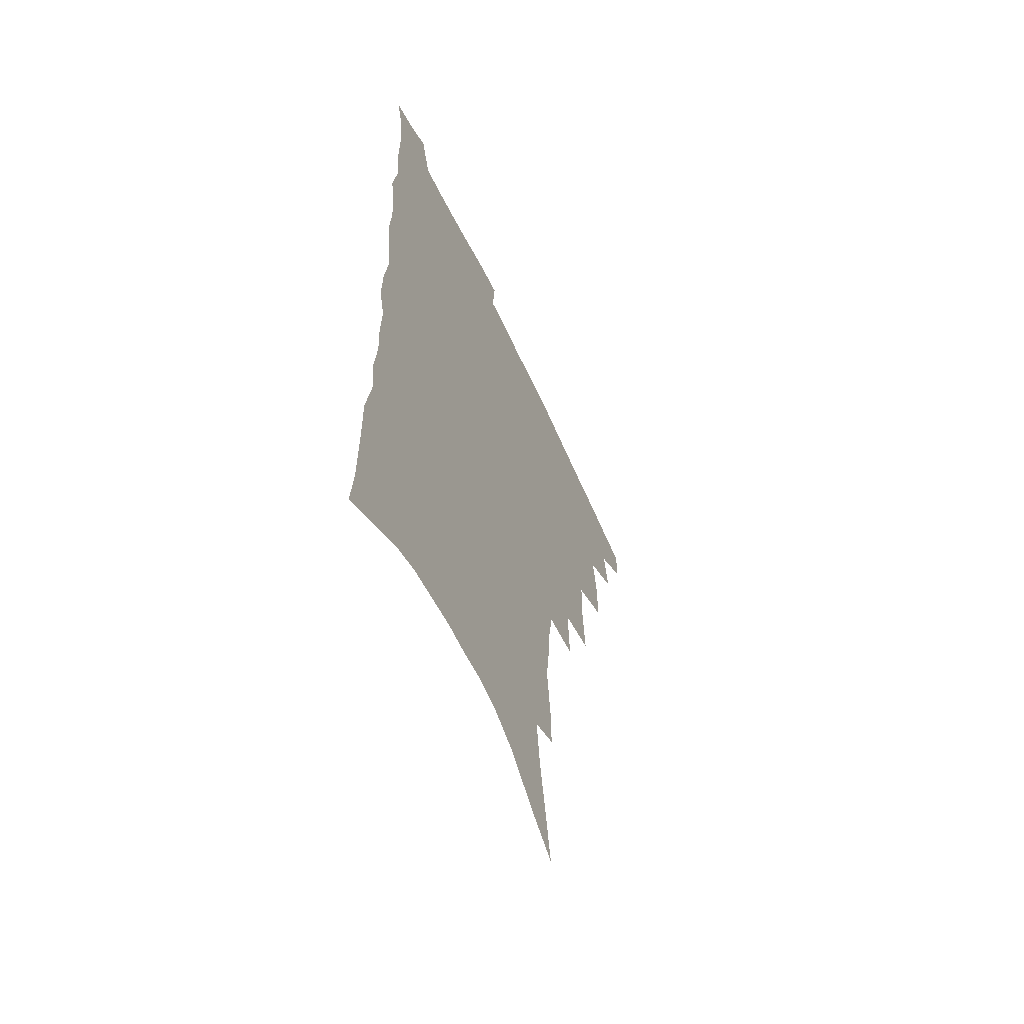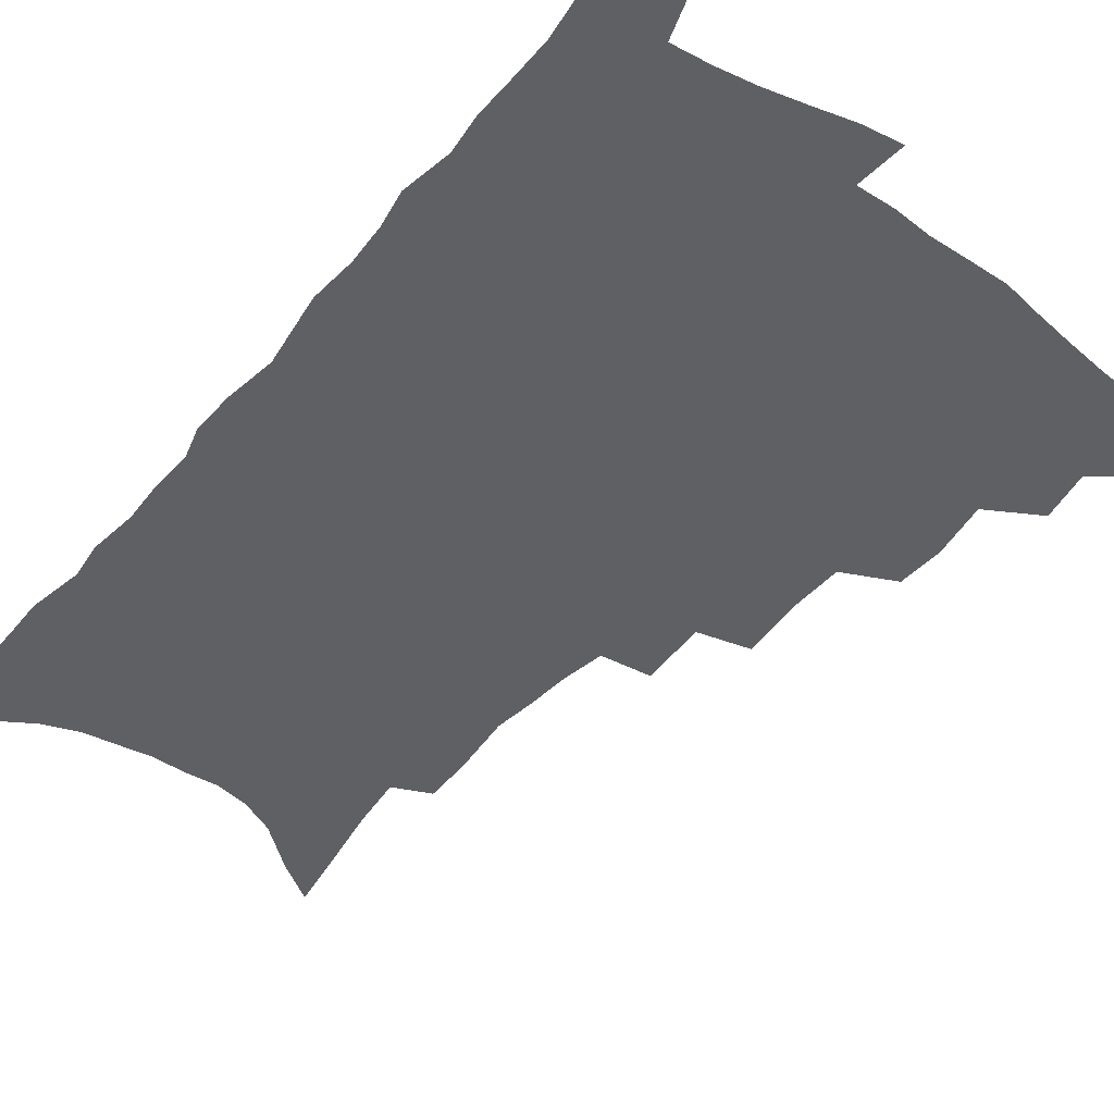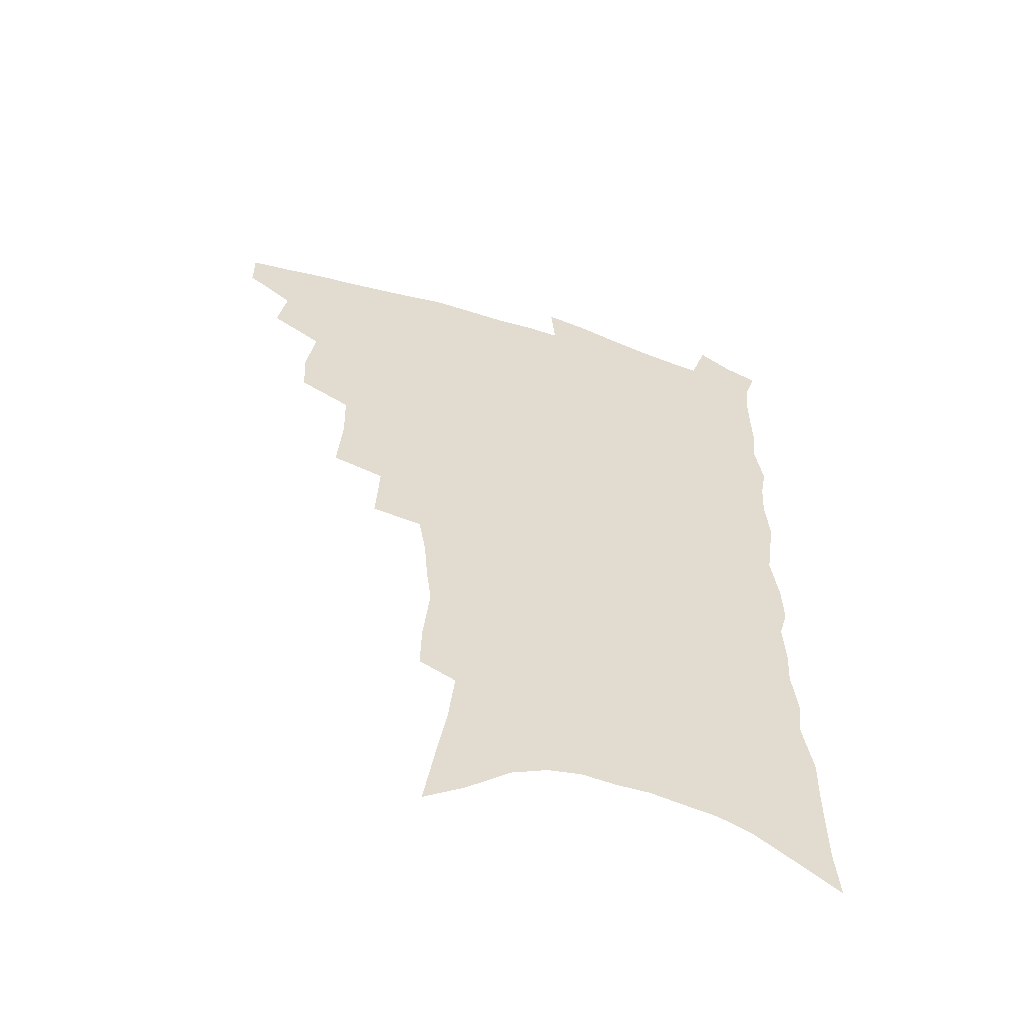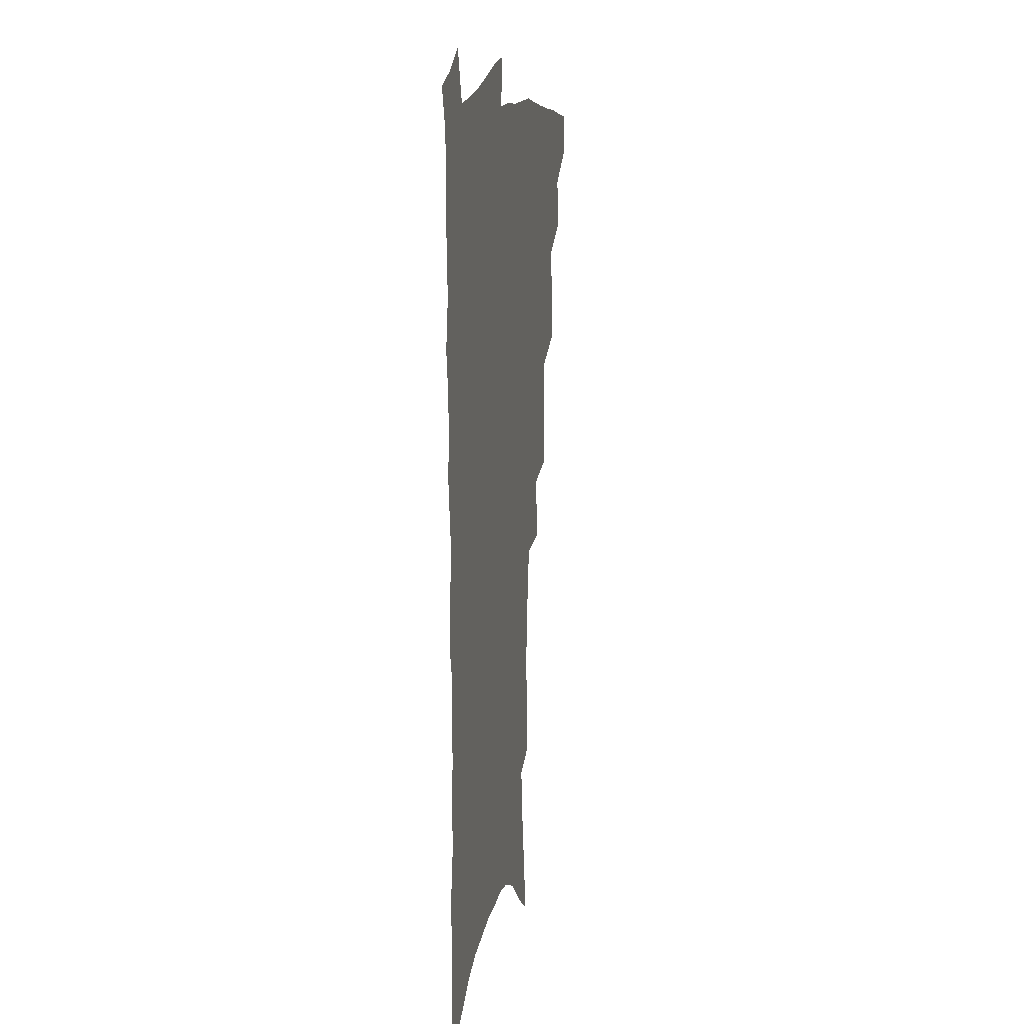
<metadata>
{"format":"obj","ext":"obj","renderer":"f3d","projection":"perspective","resolution":1024,"background":"white","views":[{"elev":-60.4,"azim":114.7,"up":"+Y"},{"elev":-45.2,"azim":142.8,"up":"+Z"},{"elev":-57.1,"azim":-18.1,"up":"+Y"},{"elev":14.3,"azim":100.9,"up":"+Y"}]}
</metadata>
<code>
v 468.7 485.8 0
v 468.6 501.2 0
v 483.1 454.5 0
v 486.6 473.3 0
v 485.8 488.6 0
v 484.5 503.5 0
v 500 405.1 0
v 499.1 422.5 0
v 502.4 443.5 0
v 503.1 460.5 0
v 503.5 476.1 0
v 501.3 490.9 0
v 499 506 0
v 517.9 352.2 0
v 519.8 376.7 0
v 519.3 396.2 0
v 520.9 416.7 0
v 520.2 432.8 0
v 520.7 449.5 0
v 521.2 465 0
v 518.8 478.6 0
v 517 492.7 0
v 514.3 507.7 0
v 536.1 322.2 0
v 537.4 347.6 0
v 536.7 367.7 0
v 536.6 387.2 0
v 536.2 404.6 0
v 534.9 419.4 0
v 534.1 434.5 0
v 535 451.4 0
v 534.8 466.4 0
v 533.2 480.4 0
v 531.3 494.7 0
v 528.9 509.7 0
v 558.5 230.1 0
v 558.9 248.1 0
v 561.3 272.2 0
v 559.4 286.8 0
v 557.9 304.2 0
v 555.1 320.1 0
v 553.4 338.9 0
v 552.3 357.4 0
v 551.2 374.8 0
v 551.1 393.1 0
v 550 407.8 0
v 549.4 423.2 0
v 550.2 439.7 0
v 549.3 453.7 0
v 549.2 468.1 0
v 547.2 482.3 0
v 545.6 496.5 0
v 543.3 511.9 0
v 562.1 155.5 0
v 565.9 179 0
v 570.1 203.5 0
v 572.3 224 0
v 572.7 242.3 0
v 572.9 260.7 0
v 572.6 278.6 0
v 572.1 297.5 0
v 569.9 312.4 0
v 568.6 330.1 0
v 566.5 345.3 0
v 566.1 364.3 0
v 565.5 381.4 0
v 563.8 395.1 0
v 564.4 412.3 0
v 564.5 427.9 0
v 563.9 442 0
v 564 456.5 0
v 562.6 469.8 0
v 562.2 483.4 0
v 560.3 497.6 0
v 557.5 514.4 0
v 577.2 165.9 0
v 579.4 186.5 0
v 585.4 216.1 0
v 586.1 234.8 0
v 586.1 252.8 0
v 584.6 266.8 0
v 584.3 285.1 0
v 584.2 305.6 0
v 583 321.4 0
v 581.2 336.2 0
v 580.3 353.3 0
v 578.9 368 0
v 578.9 386.1 0
v 578.6 401.1 0
v 577.4 414.3 0
v 577.9 430.6 0
v 577.7 444.3 0
v 577.2 457.6 0
v 576.4 470.7 0
v 576.1 484.2 0
v 574.4 498.7 0
v 572.7 514.3 0
v 593.9 180.1 0
v 597.2 204.8 0
v 597.6 222 0
v 597.8 239.9 0
v 597.6 258.2 0
v 596.9 274.7 0
v 596.3 291.6 0
v 595.1 306.7 0
v 594.8 327.4 0
v 593.2 339.4 0
v 592.5 356.8 0
v 591.7 372.1 0
v 591.2 386.8 0
v 591.2 403.4 0
v 590.6 416.9 0
v 590.6 431 0
v 590.6 445.1 0
v 590.3 458.2 0
v 590.1 471.5 0
v 589.6 485 0
v 588.5 499.4 0
v 587.6 514 0
v 607.4 186.5 0
v 609.1 208.1 0
v 609.7 227.5 0
v 609.4 244.5 0
v 608.6 259.6 0
v 607.7 274.3 0
v 607.6 294.8 0
v 607 312.7 0
v 606.1 327.1 0
v 605.1 342.8 0
v 604.7 360.1 0
v 604.1 375 0
v 603.6 389.1 0
v 603.5 404.4 0
v 603.6 419.1 0
v 603.5 432.5 0
v 603.6 445.9 0
v 603.6 458.8 0
v 603.7 471.9 0
v 603.8 485.1 0
v 603.3 498.8 0
v 601.7 515.2 0
v 620.2 188.9 0
v 621 211.2 0
v 621 228.9 0
v 620.7 246.1 0
v 620.3 264.9 0
v 619.6 282.1 0
v 618.9 294.6 0
v 618.2 315.9 0
v 617.5 329.1 0
v 616.9 346 0
v 616.4 360.7 0
v 616.1 375 0
v 615.9 391.3 0
v 615.8 405.7 0
v 615.8 419.7 0
v 616 432.9 0
v 616.1 445.7 0
v 616.5 458.9 0
v 617.4 472.3 0
v 617.4 484.9 0
v 617.1 498.6 0
v 616 514.8 0
v 614.4 533.3 0
v 632.9 187.9 0
v 632.7 210.6 0
v 632.4 232.9 0
v 632.2 247.7 0
v 631.5 266 0
v 631 280.7 0
v 630.2 298.3 0
v 629.6 314.2 0
v 629 330.2 0
v 628.3 347 0
v 628.2 360 0
v 627.9 376 0
v 627.8 390.9 0
v 627.8 405.3 0
v 627.9 419.2 0
v 628.4 434.4 0
v 628.8 446.2 0
v 629.3 458.7 0
v 629.9 471.9 0
v 630.4 484.6 0
v 630.7 498 0
v 630.2 513.6 0
v 628.8 531.3 0
v 645.7 188.2 0
v 644.6 211.7 0
v 644.6 228 0
v 643.8 245.8 0
v 642.7 265.3 0
v 642.2 281.2 0
v 641.3 298.8 0
v 640.7 315.1 0
v 640.8 328.4 0
v 640 345.1 0
v 639.8 360.8 0
v 639.9 374.9 0
v 639.8 389.8 0
v 639.9 404.2 0
v 639.8 419.7 0
v 640.6 432.6 0
v 641.2 445.2 0
v 641.9 458.1 0
v 642.5 471.5 0
v 643.3 484 0
v 644.2 497 0
v 645.6 509.7 0
v 644.1 527.5 0
v 658.6 186.3 0
v 657.2 207.7 0
v 655.9 228.3 0
v 655.7 243.3 0
v 654 264 0
v 654.1 278.1 0
v 652.5 298.1 0
v 652.2 313.1 0
v 652.2 327.4 0
v 651.7 343.5 0
v 651.4 359.1 0
v 652.3 372.1 0
v 652 387.5 0
v 652.7 400.8 0
v 652.1 417.4 0
v 652.8 430.7 0
v 654 443.1 0
v 654.4 457.2 0
v 655 470.4 0
v 656.2 483 0
v 657.4 495.9 0
v 658.5 509 0
v 659 524.1 0
v 671.3 184.5 0
v 669.8 204.5 0
v 668.4 223.9 0
v 667.5 241.3 0
v 666.8 258.5 0
v 665.7 276.1 0
v 664.4 294.2 0
v 663.7 310.4 0
v 664.4 324 0
v 663.7 340.7 0
v 664.6 354.1 0
v 664.6 369.2 0
v 664 385.6 0
v 664.9 398.8 0
v 664.2 415.4 0
v 665.4 428.3 0
v 666.2 441.8 0
v 667.5 454.7 0
v 667.9 468.6 0
v 668.8 482.2 0
v 670.6 494.8 0
v 672 508.1 0
v 673.6 521.6 0
v 684.7 179.7 0
v 683.7 197.7 0
v 682.1 217.2 0
v 680.1 237 0
v 679 254.6 0
v 678.4 271.1 0
v 677.2 288.6 0
v 677.9 302.7 0
v 676.1 321.3 0
v 677.1 335 0
v 676.6 351 0
v 677.5 364.9 0
v 676.8 381.3 0
v 677.9 395 0
v 678.1 410 0
v 678.6 424.5 0
v 678.9 439.1 0
v 680.7 452 0
v 680.4 467.5 0
v 682 480.1 0
v 683.4 493.2 0
v 685.7 506.3 0
v 687.8 520.2 0
v 694.1 539.8 0
v 700.3 170.1 0
v 698.7 189.2 0
v 697.5 207.5 0
v 696.4 225.6 0
v 693.4 246.2 0
v 693 262.6 0
v 691.8 280.1 0
v 690.9 296.9 0
v 691.2 312 0
v 691.9 326.7 0
v 693 341 0
v 691.6 358.3 0
v 692 373.4 0
v 693.7 387 0
v 693.1 403.1 0
v 694.6 417.1 0
v 693 434.1 0
v 695.8 446.9 0
v 694.3 463.8 0
v 695.1 477.6 0
v 697.3 490.6 0
v 699.4 504.1 0
v 701.1 517.6 0
v 706.6 532.4 0
v 716.4 159.9 0
v 714.7 179 0
v 714.5 195.6 0
v 714.5 212 0
v 714.8 228.1 0
v 711.1 249 0
v 712.6 263 0
v 710.5 281.4 0
v 711.2 296.4 0
v 710.4 313.1 0
v 713.8 325.4 0
v 713.2 342 0
v 710.4 361.2 0
v 712.4 375.2 0
v 714.3 389.5 0
v 712.8 407.1 0
v 713.6 422.5 0
v 716 436.4 0
v 712.8 455.4 0
v 714.4 469.9 0
v 714 485.4 0
v 713.8 501.2 0
v 715.6 514.9 0
v 719.6 527.9 0
f 4 5 1
f 1 5 2
f 5 6 2
f 9 10 3
f 3 10 4
f 10 11 4
f 4 11 5
f 11 12 5
f 5 12 6
f 12 13 6
f 16 17 7
f 7 17 8
f 17 18 8
f 8 18 9
f 18 19 9
f 9 19 10
f 19 20 10
f 10 20 11
f 20 21 11
f 11 21 12
f 21 22 12
f 12 22 13
f 22 23 13
f 25 26 14
f 14 26 15
f 26 27 15
f 15 27 16
f 27 28 16
f 16 28 17
f 28 29 17
f 17 29 18
f 29 30 18
f 18 30 19
f 30 31 19
f 19 31 20
f 31 32 20
f 20 32 21
f 32 33 21
f 21 33 22
f 33 34 22
f 22 34 23
f 34 35 23
f 41 42 24
f 24 42 25
f 42 43 25
f 25 43 26
f 43 44 26
f 26 44 27
f 44 45 27
f 27 45 28
f 45 46 28
f 28 46 29
f 46 47 29
f 29 47 30
f 47 48 30
f 30 48 31
f 48 49 31
f 31 49 32
f 49 50 32
f 32 50 33
f 50 51 33
f 33 51 34
f 51 52 34
f 34 52 35
f 52 53 35
f 57 58 36
f 36 58 37
f 58 59 37
f 37 59 38
f 59 60 38
f 38 60 39
f 60 61 39
f 39 61 40
f 61 62 40
f 40 62 41
f 62 63 41
f 41 63 42
f 63 64 42
f 42 64 43
f 64 65 43
f 43 65 44
f 65 66 44
f 44 66 45
f 66 67 45
f 45 67 46
f 67 68 46
f 46 68 47
f 68 69 47
f 47 69 48
f 69 70 48
f 48 70 49
f 70 71 49
f 49 71 50
f 71 72 50
f 50 72 51
f 72 73 51
f 51 73 52
f 73 74 52
f 52 74 53
f 74 75 53
f 54 76 55
f 76 77 55
f 55 77 56
f 77 78 56
f 56 78 57
f 78 79 57
f 57 79 58
f 79 80 58
f 58 80 59
f 80 81 59
f 59 81 60
f 81 82 60
f 60 82 61
f 82 83 61
f 61 83 62
f 83 84 62
f 62 84 63
f 84 85 63
f 63 85 64
f 85 86 64
f 64 86 65
f 86 87 65
f 65 87 66
f 87 88 66
f 66 88 67
f 88 89 67
f 67 89 68
f 89 90 68
f 68 90 69
f 90 91 69
f 69 91 70
f 91 92 70
f 70 92 71
f 92 93 71
f 71 93 72
f 93 94 72
f 72 94 73
f 94 95 73
f 73 95 74
f 95 96 74
f 74 96 75
f 96 97 75
f 76 98 77
f 98 99 77
f 77 99 78
f 99 100 78
f 78 100 79
f 100 101 79
f 79 101 80
f 101 102 80
f 80 102 81
f 102 103 81
f 81 103 82
f 103 104 82
f 82 104 83
f 104 105 83
f 83 105 84
f 105 106 84
f 84 106 85
f 106 107 85
f 85 107 86
f 107 108 86
f 86 108 87
f 108 109 87
f 87 109 88
f 109 110 88
f 88 110 89
f 110 111 89
f 89 111 90
f 111 112 90
f 90 112 91
f 112 113 91
f 91 113 92
f 113 114 92
f 92 114 93
f 114 115 93
f 93 115 94
f 115 116 94
f 94 116 95
f 116 117 95
f 95 117 96
f 117 118 96
f 96 118 97
f 118 119 97
f 98 120 99
f 120 121 99
f 99 121 100
f 121 122 100
f 100 122 101
f 122 123 101
f 101 123 102
f 123 124 102
f 102 124 103
f 124 125 103
f 103 125 104
f 125 126 104
f 104 126 105
f 126 127 105
f 105 127 106
f 127 128 106
f 106 128 107
f 128 129 107
f 107 129 108
f 129 130 108
f 108 130 109
f 130 131 109
f 109 131 110
f 131 132 110
f 110 132 111
f 132 133 111
f 111 133 112
f 133 134 112
f 112 134 113
f 134 135 113
f 113 135 114
f 135 136 114
f 114 136 115
f 136 137 115
f 115 137 116
f 137 138 116
f 116 138 117
f 138 139 117
f 117 139 118
f 139 140 118
f 118 140 119
f 140 141 119
f 120 142 121
f 142 143 121
f 121 143 122
f 143 144 122
f 122 144 123
f 144 145 123
f 123 145 124
f 145 146 124
f 124 146 125
f 146 147 125
f 125 147 126
f 147 148 126
f 126 148 127
f 148 149 127
f 127 149 128
f 149 150 128
f 128 150 129
f 150 151 129
f 129 151 130
f 151 152 130
f 130 152 131
f 152 153 131
f 131 153 132
f 153 154 132
f 132 154 133
f 154 155 133
f 133 155 134
f 155 156 134
f 134 156 135
f 156 157 135
f 135 157 136
f 157 158 136
f 136 158 137
f 158 159 137
f 137 159 138
f 159 160 138
f 138 160 139
f 160 161 139
f 139 161 140
f 161 162 140
f 140 162 141
f 162 163 141
f 142 165 143
f 165 166 143
f 143 166 144
f 166 167 144
f 144 167 145
f 167 168 145
f 145 168 146
f 168 169 146
f 146 169 147
f 169 170 147
f 147 170 148
f 170 171 148
f 148 171 149
f 171 172 149
f 149 172 150
f 172 173 150
f 150 173 151
f 173 174 151
f 151 174 152
f 174 175 152
f 152 175 153
f 175 176 153
f 153 176 154
f 176 177 154
f 154 177 155
f 177 178 155
f 155 178 156
f 178 179 156
f 156 179 157
f 179 180 157
f 157 180 158
f 180 181 158
f 158 181 159
f 181 182 159
f 159 182 160
f 182 183 160
f 160 183 161
f 183 184 161
f 161 184 162
f 184 185 162
f 162 185 163
f 185 186 163
f 163 186 164
f 186 187 164
f 165 188 166
f 188 189 166
f 166 189 167
f 189 190 167
f 167 190 168
f 190 191 168
f 168 191 169
f 191 192 169
f 169 192 170
f 192 193 170
f 170 193 171
f 193 194 171
f 171 194 172
f 194 195 172
f 172 195 173
f 195 196 173
f 173 196 174
f 196 197 174
f 174 197 175
f 197 198 175
f 175 198 176
f 198 199 176
f 176 199 177
f 199 200 177
f 177 200 178
f 200 201 178
f 178 201 179
f 201 202 179
f 179 202 180
f 202 203 180
f 180 203 181
f 203 204 181
f 181 204 182
f 204 205 182
f 182 205 183
f 205 206 183
f 183 206 184
f 206 207 184
f 184 207 185
f 207 208 185
f 185 208 186
f 208 209 186
f 186 209 187
f 209 210 187
f 188 211 189
f 211 212 189
f 189 212 190
f 212 213 190
f 190 213 191
f 213 214 191
f 191 214 192
f 214 215 192
f 192 215 193
f 215 216 193
f 193 216 194
f 216 217 194
f 194 217 195
f 217 218 195
f 195 218 196
f 218 219 196
f 196 219 197
f 219 220 197
f 197 220 198
f 220 221 198
f 198 221 199
f 221 222 199
f 199 222 200
f 222 223 200
f 200 223 201
f 223 224 201
f 201 224 202
f 224 225 202
f 202 225 203
f 225 226 203
f 203 226 204
f 226 227 204
f 204 227 205
f 227 228 205
f 205 228 206
f 228 229 206
f 206 229 207
f 229 230 207
f 207 230 208
f 230 231 208
f 208 231 209
f 231 232 209
f 209 232 210
f 232 233 210
f 211 234 212
f 234 235 212
f 212 235 213
f 235 236 213
f 213 236 214
f 236 237 214
f 214 237 215
f 237 238 215
f 215 238 216
f 238 239 216
f 216 239 217
f 239 240 217
f 217 240 218
f 240 241 218
f 218 241 219
f 241 242 219
f 219 242 220
f 242 243 220
f 220 243 221
f 243 244 221
f 221 244 222
f 244 245 222
f 222 245 223
f 245 246 223
f 223 246 224
f 246 247 224
f 224 247 225
f 247 248 225
f 225 248 226
f 248 249 226
f 226 249 227
f 249 250 227
f 227 250 228
f 250 251 228
f 228 251 229
f 251 252 229
f 229 252 230
f 252 253 230
f 230 253 231
f 253 254 231
f 231 254 232
f 254 255 232
f 232 255 233
f 255 256 233
f 234 257 235
f 257 258 235
f 235 258 236
f 258 259 236
f 236 259 237
f 259 260 237
f 237 260 238
f 260 261 238
f 238 261 239
f 261 262 239
f 239 262 240
f 262 263 240
f 240 263 241
f 263 264 241
f 241 264 242
f 264 265 242
f 242 265 243
f 265 266 243
f 243 266 244
f 266 267 244
f 244 267 245
f 267 268 245
f 245 268 246
f 268 269 246
f 246 269 247
f 269 270 247
f 247 270 248
f 270 271 248
f 248 271 249
f 271 272 249
f 249 272 250
f 272 273 250
f 250 273 251
f 273 274 251
f 251 274 252
f 274 275 252
f 252 275 253
f 275 276 253
f 253 276 254
f 276 277 254
f 254 277 255
f 277 278 255
f 255 278 256
f 278 279 256
f 257 281 258
f 281 282 258
f 258 282 259
f 282 283 259
f 259 283 260
f 283 284 260
f 260 284 261
f 284 285 261
f 261 285 262
f 285 286 262
f 262 286 263
f 286 287 263
f 263 287 264
f 287 288 264
f 264 288 265
f 288 289 265
f 265 289 266
f 289 290 266
f 266 290 267
f 290 291 267
f 267 291 268
f 291 292 268
f 268 292 269
f 292 293 269
f 269 293 270
f 293 294 270
f 270 294 271
f 294 295 271
f 271 295 272
f 295 296 272
f 272 296 273
f 296 297 273
f 273 297 274
f 297 298 274
f 274 298 275
f 298 299 275
f 275 299 276
f 299 300 276
f 276 300 277
f 300 301 277
f 277 301 278
f 301 302 278
f 278 302 279
f 302 303 279
f 279 303 280
f 303 304 280
f 281 305 282
f 305 306 282
f 282 306 283
f 306 307 283
f 283 307 284
f 307 308 284
f 284 308 285
f 308 309 285
f 285 309 286
f 309 310 286
f 286 310 287
f 310 311 287
f 287 311 288
f 311 312 288
f 288 312 289
f 312 313 289
f 289 313 290
f 313 314 290
f 290 314 291
f 314 315 291
f 291 315 292
f 315 316 292
f 292 316 293
f 316 317 293
f 293 317 294
f 317 318 294
f 294 318 295
f 318 319 295
f 295 319 296
f 319 320 296
f 296 320 297
f 320 321 297
f 297 321 298
f 321 322 298
f 298 322 299
f 322 323 299
f 299 323 300
f 323 324 300
f 300 324 301
f 324 325 301
f 301 325 302
f 325 326 302
f 302 326 303
f 326 327 303
f 303 327 304
f 327 328 304

</code>
